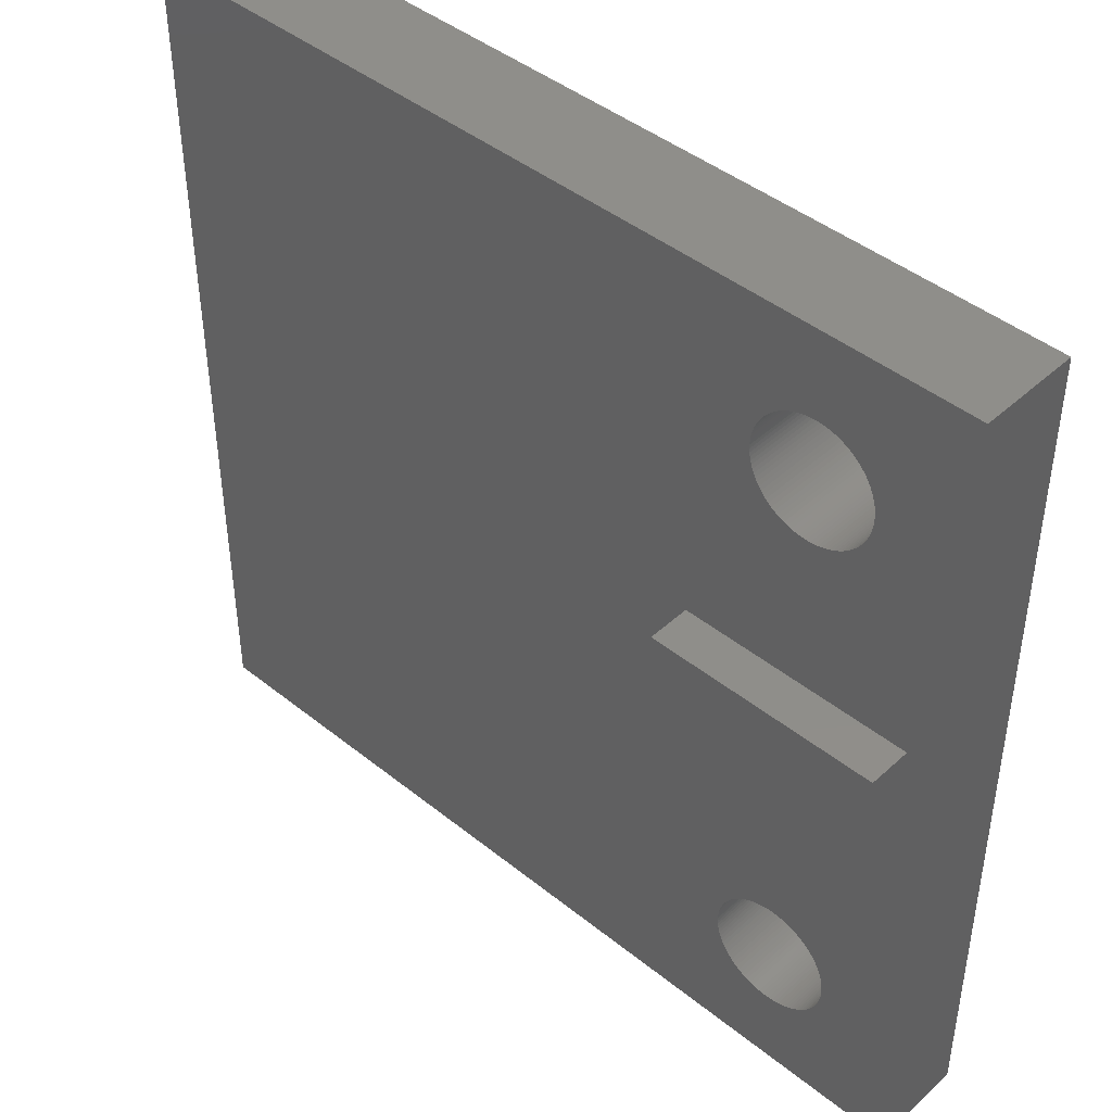
<metadata>
{"format":"stl","ext":"stl","renderer":"f3d","projection":"perspective","resolution":1024,"background":"white","views":[{"elev":44.1,"azim":43.2,"up":"+Y"}]}
</metadata>
<code>
# stl→obj: 416 verts, 836 faces
v 7.5 -7.5 1.7
v 7.5 7.5 0
v 7.5 7.5 1.7
v 7.5 -7.5 0
v 6.048 -4.934 1.7
v 6.05 -5 1.7
v 6.042 -4.868 1.7
v 7 -1.25 1.7
v 6.031 -4.803 1.7
v 6.017 -4.739 1.7
v 5.999 -4.676 1.7
v 5.976 -4.613 1.7
v 5.95 -4.553 1.7
v 5.92 -4.494 1.7
v 5.887 -4.437 1.7
v 5.849 -4.383 1.7
v 5.809 -4.331 1.7
v 5.765 -4.281 1.7
v 5.719 -4.235 1.7
v 5.669 -4.191 1.7
v 5.617 -4.151 1.7
v 5.563 -4.113 1.7
v 5.506 -4.08 1.7
v 5.447 -4.05 1.7
v 5.387 -4.024 1.7
v 5.324 -4.001 1.7
v 5.261 -3.983 1.7
v 5.197 -3.969 1.7
v 5.132 -3.958 1.7
v 5.066 -3.952 1.7
v 5 -3.95 1.7
v 3 -1.25 1.7
v 4.934 -3.952 1.7
v 4.868 -3.958 1.7
v 4.803 -3.969 1.7
v 4.739 -3.983 1.7
v 4.676 -4.001 1.7
v 4.613 -4.024 1.7
v 4.553 -4.05 1.7
v 4.494 -4.08 1.7
v 4.437 -4.113 1.7
v 4.383 -4.151 1.7
v 4.331 -4.191 1.7
v 4.281 -4.235 1.7
v -7.5 -7.5 1.7
v 3.952 -4.934 1.7
v 3.958 -4.868 1.7
v 3.969 -4.803 1.7
v 3.983 -4.739 1.7
v 4.001 -4.676 1.7
v 4.024 -4.613 1.7
v 4.05 -4.553 1.7
v 4.08 -4.494 1.7
v 4.113 -4.437 1.7
v 4.151 -4.383 1.7
v 4.191 -4.331 1.7
v 4.235 -4.281 1.7
v 7 1.25 1.7
v 6.048 4.934 1.7
v 6.05 5 1.7
v 6.048 5.066 1.7
v 6.042 5.132 1.7
v 6.031 5.197 1.7
v 6.017 5.261 1.7
v 5.999 5.324 1.7
v 5.976 5.387 1.7
v 5.95 5.447 1.7
v 5.92 5.506 1.7
v 5.887 5.563 1.7
v 5.849 5.617 1.7
v 5.809 5.669 1.7
v 5.765 5.719 1.7
v 5.719 5.765 1.7
v 5.669 5.809 1.7
v 5.617 5.849 1.7
v 5.563 5.887 1.7
v 5.506 5.92 1.7
v 5.447 5.95 1.7
v 5.387 5.976 1.7
v 5.324 5.999 1.7
v 5.261 6.017 1.7
v 5.197 6.031 1.7
v 5.132 6.042 1.7
v 5.066 6.048 1.7
v 5 6.05 1.7
v 4.934 6.048 1.7
v 4.868 6.042 1.7
v 4.803 6.031 1.7
v 4.739 6.017 1.7
v 4.676 5.999 1.7
v 4.613 5.976 1.7
v -7.5 7.5 1.7
v 4.553 5.95 1.7
v 3.95 5 1.7
v 3.952 5.066 1.7
v 3.958 5.132 1.7
v 3.969 5.197 1.7
v 3.983 5.261 1.7
v 3 1.25 1.7
v 4.001 5.324 1.7
v 4.024 5.387 1.7
v 4.05 5.447 1.7
v 4.08 5.506 1.7
v 4.113 5.563 1.7
v 4.151 5.617 1.7
v 4.191 5.669 1.7
v 4.235 5.719 1.7
v 4.281 5.765 1.7
v 4.331 5.809 1.7
v 4.383 5.849 1.7
v 4.437 5.887 1.7
v 4.494 5.92 1.7
v 6.048 -5.066 1.7
v 6.042 -5.132 1.7
v 6.031 -5.197 1.7
v 6.017 -5.261 1.7
v 5.999 -5.324 1.7
v 5.976 -5.387 1.7
v 5.95 -5.447 1.7
v 5.92 -5.506 1.7
v 5.887 -5.563 1.7
v 5.849 -5.617 1.7
v 5.809 -5.669 1.7
v 5.765 -5.719 1.7
v 5.719 -5.765 1.7
v 5.669 -5.809 1.7
v 5.617 -5.849 1.7
v 5.563 -5.887 1.7
v 5.506 -5.92 1.7
v 5.447 -5.95 1.7
v 5.387 -5.976 1.7
v 5.324 -5.999 1.7
v 5.261 -6.017 1.7
v 5.197 -6.031 1.7
v 5.132 -6.042 1.7
v 5.066 -6.048 1.7
v 5 -6.05 1.7
v 4.934 -6.048 1.7
v 4.868 -6.042 1.7
v 4.803 -6.031 1.7
v 4.739 -6.017 1.7
v 4.676 -5.999 1.7
v 4.613 -5.976 1.7
v 4.553 -5.95 1.7
v 4.494 -5.92 1.7
v 3.95 -5 1.7
v 3.952 -5.066 1.7
v 3.958 -5.132 1.7
v 3.969 -5.197 1.7
v 3.983 -5.261 1.7
v 4.001 -5.324 1.7
v 4.024 -5.387 1.7
v 4.05 -5.447 1.7
v 4.08 -5.506 1.7
v 4.113 -5.563 1.7
v 4.151 -5.617 1.7
v 4.191 -5.669 1.7
v 4.437 -5.887 1.7
v 4.383 -5.849 1.7
v 4.331 -5.809 1.7
v 4.281 -5.765 1.7
v 4.235 -5.719 1.7
v 6.042 4.868 1.7
v 6.031 4.803 1.7
v 6.017 4.739 1.7
v 5.999 4.676 1.7
v 5.976 4.613 1.7
v 5.95 4.553 1.7
v 5.92 4.494 1.7
v 5.887 4.437 1.7
v 5.849 4.383 1.7
v 5.809 4.331 1.7
v 5.765 4.281 1.7
v 5.719 4.235 1.7
v 5.669 4.191 1.7
v 5.617 4.151 1.7
v 5.563 4.113 1.7
v 5.506 4.08 1.7
v 5.447 4.05 1.7
v 5.387 4.024 1.7
v 5.324 4.001 1.7
v 5.261 3.983 1.7
v 5.197 3.969 1.7
v 5.132 3.958 1.7
v 5.066 3.952 1.7
v 5 3.95 1.7
v 4.934 3.952 1.7
v 4.868 3.958 1.7
v 4.803 3.969 1.7
v 4.739 3.983 1.7
v 4.676 4.001 1.7
v 4.613 4.024 1.7
v 4.553 4.05 1.7
v 4.494 4.08 1.7
v 4.437 4.113 1.7
v 4.383 4.151 1.7
v 4.331 4.191 1.7
v 4.281 4.235 1.7
v 4.235 4.281 1.7
v 4.191 4.331 1.7
v 4.151 4.383 1.7
v 4.113 4.437 1.7
v 4.08 4.494 1.7
v 4.05 4.553 1.7
v 4.024 4.613 1.7
v 4.001 4.676 1.7
v 3.983 4.739 1.7
v 3.969 4.803 1.7
v 3.958 4.868 1.7
v 3.952 4.934 1.7
v 6.031 -4.803 0
v 6.042 -4.868 0
v 6.048 4.934 0
v 6.05 5 0
v 6.017 -4.739 0
v 6.042 4.868 0
v 5.999 -4.676 0
v 6.031 4.803 0
v 5.976 -4.613 0
v 6.017 4.739 0
v 5.999 4.676 0
v 5.976 4.613 0
v 5.95 -4.553 0
v 5.95 4.553 0
v 5.92 -4.494 0
v 5.92 4.494 0
v 5.887 -4.437 0
v 5.887 4.437 0
v 5.849 -4.383 0
v 5.849 4.383 0
v 5.809 -4.331 0
v 5.809 4.331 0
v 5.765 -4.281 0
v 5.765 4.281 0
v 5.719 -4.235 0
v 5.719 4.235 0
v 5.669 -4.191 0
v 5.669 4.191 0
v 5.617 -4.151 0
v 5.617 4.151 0
v 5.563 -4.113 0
v 5.563 4.113 0
v 5.506 -4.08 0
v 5.506 4.08 0
v 5.447 -4.05 0
v 5.447 4.05 0
v 5.387 -4.024 0
v 5.387 4.024 0
v 5.324 -4.001 0
v 5.324 4.001 0
v 5.261 -3.983 0
v 5.261 3.983 0
v 5.197 -3.969 0
v 5.197 3.969 0
v 5.132 -3.958 0
v 5.132 3.958 0
v 5.066 -3.952 0
v 5.066 3.952 0
v 5 -3.95 0
v 5 3.95 0
v 4.934 -3.952 0
v 4.934 3.952 0
v 4.868 -3.958 0
v 4.868 3.958 0
v 4.803 -3.969 0
v 4.803 3.969 0
v 4.739 -3.983 0
v 4.739 3.983 0
v 4.676 -4.001 0
v 4.676 4.001 0
v 4.613 -4.024 0
v 4.613 4.024 0
v 4.553 -4.05 0
v 4.553 4.05 0
v 4.494 -4.08 0
v 4.494 4.08 0
v 4.437 -4.113 0
v 4.437 4.113 0
v 4.383 -4.151 0
v 4.383 4.151 0
v 4.331 -4.191 0
v 4.331 4.191 0
v 4.281 -4.235 0
v 4.281 4.235 0
v 4.235 -4.281 0
v 4.235 4.281 0
v 4.191 -4.331 0
v 4.191 4.331 0
v 4.151 -4.383 0
v 4.151 4.383 0
v 4.113 -4.437 0
v 4.113 4.437 0
v -7.5 -7.5 0
v 4.08 -4.494 0
v 4.05 -4.553 0
v -7.5 7.5 0
v 4.024 -4.613 0
v 4.08 4.494 0
v 4.001 -4.676 0
v 4.05 4.553 0
v 3.983 -4.739 0
v 4.024 4.613 0
v 3.969 -4.803 0
v 4.001 4.676 0
v 3.958 -4.868 0
v 3.983 4.739 0
v 3.952 -4.934 0
v 3.969 4.803 0
v 3.95 -5 0
v 3.958 4.868 0
v 6.048 -4.934 0
v 6.05 -5 0
v 6.048 -5.066 0
v 6.042 -5.132 0
v 6.031 -5.197 0
v 6.017 -5.261 0
v 5.999 -5.324 0
v 5.976 -5.387 0
v 5.95 -5.447 0
v 5.92 -5.506 0
v 5.887 -5.563 0
v 5.849 -5.617 0
v 5.809 -5.669 0
v 5.765 -5.719 0
v 5.719 -5.765 0
v 5.669 -5.809 0
v 5.617 -5.849 0
v 5.563 -5.887 0
v 5.506 -5.92 0
v 5.447 -5.95 0
v 5.387 -5.976 0
v 5.324 -5.999 0
v 5.261 -6.017 0
v 5.197 -6.031 0
v 5.132 -6.042 0
v 5.066 -6.048 0
v 5 -6.05 0
v 4.934 -6.048 0
v 4.868 -6.042 0
v 4.803 -6.031 0
v 4.739 -6.017 0
v 4.676 -5.999 0
v 4.613 -5.976 0
v 4.553 -5.95 0
v 3.952 4.934 0
v 3.952 -5.066 0
v 3.958 -5.132 0
v 3.969 -5.197 0
v 3.983 -5.261 0
v 4.001 -5.324 0
v 4.024 -5.387 0
v 4.05 -5.447 0
v 4.08 -5.506 0
v 4.113 -5.563 0
v 4.151 -5.617 0
v 4.191 -5.669 0
v 4.235 -5.719 0
v 4.281 -5.765 0
v 4.331 -5.809 0
v 4.383 -5.849 0
v 4.437 -5.887 0
v 4.494 -5.92 0
v 6.048 5.066 0
v 6.042 5.132 0
v 6.031 5.197 0
v 6.017 5.261 0
v 5.999 5.324 0
v 5.976 5.387 0
v 5.95 5.447 0
v 5.92 5.506 0
v 5.887 5.563 0
v 5.849 5.617 0
v 5.809 5.669 0
v 5.765 5.719 0
v 5.719 5.765 0
v 5.669 5.809 0
v 5.617 5.849 0
v 5.563 5.887 0
v 5.506 5.92 0
v 5.447 5.95 0
v 5.387 5.976 0
v 5.324 5.999 0
v 5.261 6.017 0
v 5.197 6.031 0
v 5.132 6.042 0
v 5.066 6.048 0
v 5 6.05 0
v 4.934 6.048 0
v 4.868 6.042 0
v 4.803 6.031 0
v 4.739 6.017 0
v 4.676 5.999 0
v 4.613 5.976 0
v 4.553 5.95 0
v 4.494 5.92 0
v 3.95 5 0
v 3.952 5.066 0
v 3.958 5.132 0
v 3.969 5.197 0
v 3.983 5.261 0
v 4.001 5.324 0
v 4.024 5.387 0
v 4.05 5.447 0
v 4.08 5.506 0
v 4.113 5.563 0
v 4.151 5.617 0
v 4.191 5.669 0
v 4.437 5.887 0
v 4.383 5.849 0
v 4.331 5.809 0
v 4.281 5.765 0
v 4.235 5.719 0
v 7 -1.25 2.45
v 7 1.25 2.45
v 3 1.25 2.45
v 3 -1.25 2.45
f 1 2 3
f 2 1 4
f 1 5 6
f 1 7 5
f 8 9 7
f 8 10 9
f 8 11 10
f 8 12 11
f 8 13 12
f 8 14 13
f 8 15 14
f 8 16 15
f 8 17 16
f 8 18 17
f 8 19 18
f 8 20 19
f 8 21 20
f 8 22 21
f 8 23 22
f 8 24 23
f 8 25 24
f 8 26 25
f 8 27 26
f 8 28 27
f 8 29 28
f 8 30 29
f 8 31 30
f 32 31 8
f 31 32 33
f 33 32 34
f 34 32 35
f 35 32 36
f 36 32 37
f 37 32 38
f 38 32 39
f 39 32 40
f 40 32 41
f 41 32 42
f 42 32 43
f 43 32 44
f 45 46 32
f 47 32 46
f 48 32 47
f 49 32 48
f 50 32 49
f 51 32 50
f 52 32 51
f 53 32 52
f 54 32 53
f 55 32 54
f 56 32 55
f 57 32 56
f 44 32 57
f 3 58 1
f 59 3 60
f 3 61 60
f 3 62 61
f 3 63 62
f 3 64 63
f 3 65 64
f 3 66 65
f 3 67 66
f 3 68 67
f 3 69 68
f 3 70 69
f 3 71 70
f 3 72 71
f 3 73 72
f 3 74 73
f 3 75 74
f 3 76 75
f 3 77 76
f 3 78 77
f 3 79 78
f 3 80 79
f 3 81 80
f 3 82 81
f 3 83 82
f 3 84 83
f 3 85 84
f 3 86 85
f 3 87 86
f 3 88 87
f 3 89 88
f 3 90 89
f 3 91 90
f 92 91 3
f 91 92 93
f 92 94 95
f 92 95 96
f 92 96 97
f 92 97 98
f 99 92 32
f 94 92 99
f 100 92 98
f 101 92 100
f 102 92 101
f 103 92 102
f 104 92 103
f 105 92 104
f 106 92 105
f 107 92 106
f 108 92 107
f 109 92 108
f 110 92 109
f 111 92 110
f 112 92 111
f 93 92 112
f 8 1 58
f 7 1 8
f 113 1 6
f 114 1 113
f 115 1 114
f 116 1 115
f 117 1 116
f 118 1 117
f 119 1 118
f 120 1 119
f 121 1 120
f 122 1 121
f 123 1 122
f 124 1 123
f 125 1 124
f 126 1 125
f 127 1 126
f 128 1 127
f 129 1 128
f 130 1 129
f 131 1 130
f 132 1 131
f 133 1 132
f 134 1 133
f 135 1 134
f 136 1 135
f 137 1 136
f 138 1 137
f 139 1 138
f 140 1 139
f 141 1 140
f 142 1 141
f 143 1 142
f 45 143 144
f 45 144 145
f 46 45 146
f 146 45 147
f 147 45 148
f 148 45 149
f 45 32 92
f 149 45 150
f 150 45 151
f 151 45 152
f 152 45 153
f 153 45 154
f 154 45 155
f 155 45 156
f 156 45 157
f 143 45 1
f 158 45 145
f 159 45 158
f 160 45 159
f 161 45 160
f 162 45 161
f 157 45 162
f 163 3 59
f 3 163 58
f 164 58 163
f 165 58 164
f 166 58 165
f 167 58 166
f 168 58 167
f 169 58 168
f 170 58 169
f 171 58 170
f 172 58 171
f 173 58 172
f 174 58 173
f 175 58 174
f 176 58 175
f 177 58 176
f 178 58 177
f 179 58 178
f 180 58 179
f 181 58 180
f 182 58 181
f 183 58 182
f 184 58 183
f 185 58 184
f 186 58 185
f 99 186 187
f 99 187 188
f 99 188 189
f 99 189 190
f 99 190 191
f 99 191 192
f 99 192 193
f 99 193 194
f 99 194 195
f 99 195 196
f 99 196 197
f 99 197 198
f 99 198 199
f 186 99 58
f 200 99 199
f 201 99 200
f 202 99 201
f 203 99 202
f 204 99 203
f 205 99 204
f 206 99 205
f 207 99 206
f 208 99 207
f 209 99 208
f 210 99 209
f 99 210 94
f 211 4 212
f 2 213 214
f 215 4 211
f 2 216 213
f 217 4 215
f 2 218 216
f 219 4 217
f 2 220 218
f 4 219 2
f 2 221 220
f 222 2 219
f 2 222 221
f 223 222 219
f 223 224 222
f 225 224 223
f 225 226 224
f 227 226 225
f 227 228 226
f 229 228 227
f 229 230 228
f 231 230 229
f 231 232 230
f 233 232 231
f 233 234 232
f 235 234 233
f 235 236 234
f 237 236 235
f 237 238 236
f 239 238 237
f 239 240 238
f 241 240 239
f 241 242 240
f 243 242 241
f 243 244 242
f 245 244 243
f 245 246 244
f 247 246 245
f 247 248 246
f 249 248 247
f 249 250 248
f 251 250 249
f 251 252 250
f 253 252 251
f 253 254 252
f 255 254 253
f 255 256 254
f 257 256 255
f 257 258 256
f 259 258 257
f 259 260 258
f 261 260 259
f 261 262 260
f 263 262 261
f 263 264 262
f 265 264 263
f 265 266 264
f 267 266 265
f 267 268 266
f 269 268 267
f 269 270 268
f 271 270 269
f 271 272 270
f 273 272 271
f 273 274 272
f 275 274 273
f 275 276 274
f 277 276 275
f 277 278 276
f 279 278 277
f 279 280 278
f 281 280 279
f 281 282 280
f 283 282 281
f 283 284 282
f 285 284 283
f 285 286 284
f 287 286 285
f 287 288 286
f 289 288 287
f 289 290 288
f 291 290 289
f 291 292 290
f 293 291 294
f 291 293 292
f 293 294 295
f 296 292 293
f 293 295 297
f 292 296 298
f 293 297 299
f 298 296 300
f 293 299 301
f 300 296 302
f 293 301 303
f 302 296 304
f 293 303 305
f 304 296 306
f 293 305 307
f 306 296 308
f 293 307 309
f 308 296 310
f 311 4 312
f 4 313 312
f 4 314 313
f 4 315 314
f 4 316 315
f 4 317 316
f 4 318 317
f 4 319 318
f 4 320 319
f 4 321 320
f 4 322 321
f 4 323 322
f 4 324 323
f 4 325 324
f 4 326 325
f 4 327 326
f 4 328 327
f 4 329 328
f 4 330 329
f 4 331 330
f 4 332 331
f 4 333 332
f 4 334 333
f 4 335 334
f 4 336 335
f 4 337 336
f 4 338 337
f 4 339 338
f 4 340 339
f 4 341 340
f 4 342 341
f 4 343 342
f 293 343 4
f 343 293 344
f 310 296 345
f 346 293 309
f 347 293 346
f 348 293 347
f 349 293 348
f 350 293 349
f 351 293 350
f 352 293 351
f 353 293 352
f 354 293 353
f 355 293 354
f 356 293 355
f 357 293 356
f 358 293 357
f 359 293 358
f 360 293 359
f 361 293 360
f 362 293 361
f 344 293 362
f 212 4 311
f 363 2 214
f 364 2 363
f 365 2 364
f 366 2 365
f 367 2 366
f 368 2 367
f 369 2 368
f 370 2 369
f 371 2 370
f 372 2 371
f 373 2 372
f 374 2 373
f 375 2 374
f 376 2 375
f 377 2 376
f 378 2 377
f 379 2 378
f 380 2 379
f 381 2 380
f 382 2 381
f 383 2 382
f 384 2 383
f 385 2 384
f 386 2 385
f 387 2 386
f 388 2 387
f 389 2 388
f 390 2 389
f 391 2 390
f 392 2 391
f 393 2 392
f 296 393 394
f 296 394 395
f 345 296 396
f 396 296 397
f 397 296 398
f 398 296 399
f 399 296 400
f 400 296 401
f 401 296 402
f 402 296 403
f 403 296 404
f 404 296 405
f 405 296 406
f 406 296 407
f 393 296 2
f 408 296 395
f 409 296 408
f 410 296 409
f 411 296 410
f 412 296 411
f 407 296 412
f 293 92 296
f 92 293 45
f 2 92 3
f 92 2 296
f 293 1 45
f 1 293 4
f 413 58 414
f 58 413 8
f 415 413 414
f 413 415 416
f 32 415 99
f 415 32 416
f 58 415 414
f 415 58 99
f 32 413 416
f 413 32 8
f 324 123 323
f 123 324 124
f 247 24 25
f 24 247 245
f 255 28 29
f 28 255 253
f 322 121 321
f 121 322 122
f 311 7 212
f 7 311 5
f 312 5 311
f 5 312 6
f 273 38 39
f 38 273 271
f 151 349 150
f 349 151 350
f 154 352 153
f 352 154 353
f 327 128 127
f 128 327 328
f 239 20 21
f 20 239 237
f 283 43 44
f 43 283 281
f 362 158 145
f 158 362 361
f 46 305 47
f 305 46 307
f 243 22 23
f 22 243 241
f 361 159 158
f 159 361 360
f 323 122 322
f 122 323 123
f 219 13 223
f 13 219 12
f 261 31 33
f 31 261 259
f 330 131 130
f 131 330 331
f 332 133 132
f 133 332 333
f 233 19 235
f 19 233 18
f 313 6 312
f 6 313 113
f 251 26 27
f 26 251 249
f 337 138 137
f 138 337 338
f 259 30 31
f 30 259 257
f 48 301 49
f 301 48 303
f 329 130 129
f 130 329 330
f 317 116 316
f 116 317 117
f 325 124 324
f 124 325 125
f 316 115 315
f 115 316 116
f 149 347 148
f 347 149 348
f 51 295 52
f 295 51 297
f 215 11 217
f 11 215 10
f 267 35 36
f 35 267 265
f 265 34 35
f 34 265 263
f 147 309 146
f 309 147 346
f 229 17 231
f 17 229 16
f 279 41 42
f 41 279 277
f 335 136 135
f 136 335 336
f 271 37 38
f 37 271 269
f 315 114 314
f 114 315 115
f 153 351 152
f 351 153 352
f 227 16 229
f 16 227 15
f 331 132 131
f 132 331 332
f 245 23 24
f 23 245 243
f 157 355 156
f 355 157 356
f 318 117 317
f 117 318 118
f 241 21 22
f 21 241 239
f 56 285 57
f 285 56 287
f 57 283 44
f 283 57 285
f 253 27 28
f 27 253 251
f 52 294 53
f 294 52 295
f 263 33 34
f 33 263 261
f 360 160 159
f 160 360 359
f 257 29 30
f 29 257 255
f 314 113 313
f 113 314 114
f 55 287 56
f 287 55 289
f 150 348 149
f 348 150 349
f 152 350 151
f 350 152 351
f 326 127 126
f 127 326 327
f 156 354 155
f 354 156 355
f 223 14 225
f 14 223 13
f 212 9 211
f 9 212 7
f 338 139 138
f 139 338 339
f 211 10 215
f 10 211 9
f 225 15 227
f 15 225 14
f 237 19 20
f 19 237 235
f 49 299 50
f 299 49 301
f 359 161 160
f 161 359 358
f 217 12 219
f 12 217 11
f 155 353 154
f 353 155 354
f 148 346 147
f 346 148 347
f 334 135 134
f 135 334 335
f 47 303 48
f 303 47 305
f 336 137 136
f 137 336 337
f 333 134 133
f 134 333 334
f 161 357 162
f 357 161 358
f 339 140 139
f 140 339 340
f 162 356 157
f 356 162 357
f 146 307 46
f 307 146 309
f 281 42 43
f 42 281 279
f 319 118 318
f 118 319 119
f 249 25 26
f 25 249 247
f 269 36 37
f 36 269 267
f 277 40 41
f 40 277 275
f 321 120 320
f 120 321 121
f 340 141 140
f 141 340 341
f 275 39 40
f 39 275 273
f 231 18 233
f 18 231 17
f 320 119 319
f 119 320 120
f 344 145 144
f 145 344 362
f 50 297 51
f 297 50 299
f 343 144 143
f 144 343 344
f 54 289 55
f 289 54 291
f 341 142 141
f 142 341 342
f 342 143 142
f 143 342 343
f 328 129 128
f 129 328 329
f 325 126 125
f 126 325 326
f 53 291 54
f 291 53 294
f 383 80 81
f 80 383 382
f 95 398 96
f 398 95 397
f 378 75 76
f 75 378 377
f 367 66 368
f 66 367 65
f 226 168 224
f 168 226 169
f 203 300 204
f 300 203 298
f 248 181 180
f 181 248 250
f 382 79 80
f 79 382 381
f 386 83 84
f 83 386 385
f 224 167 222
f 167 224 168
f 107 411 108
f 411 107 412
f 102 404 103
f 404 102 403
f 363 62 364
f 62 363 61
f 411 109 108
f 109 411 410
f 236 173 234
f 173 236 174
f 209 345 210
f 345 209 310
f 276 195 194
f 195 276 278
f 210 396 94
f 396 210 345
f 390 87 88
f 87 390 389
f 214 61 363
f 61 214 60
f 272 193 192
f 193 272 274
f 377 74 75
f 74 377 376
f 96 399 97
f 399 96 398
f 100 402 101
f 402 100 401
f 213 60 214
f 60 213 59
f 252 183 182
f 183 252 254
f 370 69 371
f 69 370 68
f 278 196 195
f 196 278 280
f 274 194 193
f 194 274 276
f 394 91 93
f 91 394 393
f 368 67 369
f 67 368 66
f 216 59 213
f 59 216 163
f 242 178 177
f 178 242 244
f 280 197 196
f 197 280 282
f 104 406 105
f 406 104 405
f 392 89 90
f 89 392 391
f 204 302 205
f 302 204 300
f 230 170 228
f 170 230 171
f 393 90 91
f 90 393 392
f 369 68 370
f 68 369 67
f 381 78 79
f 78 381 380
f 234 172 232
f 172 234 173
f 258 186 185
f 186 258 260
f 256 185 184
f 185 256 258
f 198 286 199
f 286 198 284
f 98 401 100
f 401 98 400
f 240 177 176
f 177 240 242
f 222 166 221
f 166 222 167
f 374 73 375
f 73 374 72
f 236 175 174
f 175 236 238
f 379 76 77
f 76 379 378
f 366 65 367
f 65 366 64
f 371 70 372
f 70 371 69
f 106 412 107
f 412 106 407
f 389 86 87
f 86 389 388
f 250 182 181
f 182 250 252
f 364 63 365
f 63 364 62
f 246 180 179
f 180 246 248
f 365 64 366
f 64 365 63
f 228 169 226
f 169 228 170
f 388 85 86
f 85 388 387
f 262 188 187
f 188 262 264
f 103 405 104
f 405 103 404
f 266 190 189
f 190 266 268
f 238 176 175
f 176 238 240
f 376 73 74
f 73 376 375
f 94 397 95
f 397 94 396
f 218 163 216
f 163 218 164
f 105 407 106
f 407 105 406
f 220 164 218
f 164 220 165
f 221 165 220
f 165 221 166
f 97 400 98
f 400 97 399
f 408 112 111
f 112 408 395
f 391 88 89
f 88 391 390
f 384 81 82
f 81 384 383
f 254 184 183
f 184 254 256
f 206 306 207
f 306 206 304
f 409 111 110
f 111 409 408
f 201 292 202
f 292 201 290
f 387 84 85
f 84 387 386
f 205 304 206
f 304 205 302
f 373 72 374
f 72 373 71
f 372 71 373
f 71 372 70
f 264 189 188
f 189 264 266
f 380 77 78
f 77 380 379
f 268 191 190
f 191 268 270
f 232 171 230
f 171 232 172
f 202 298 203
f 298 202 292
f 207 308 208
f 308 207 306
f 208 310 209
f 310 208 308
f 244 179 178
f 179 244 246
f 101 403 102
f 403 101 402
f 199 288 200
f 288 199 286
f 270 192 191
f 192 270 272
f 410 110 109
f 110 410 409
f 282 198 197
f 198 282 284
f 395 93 112
f 93 395 394
f 260 187 186
f 187 260 262
f 200 290 201
f 290 200 288
f 385 82 83
f 82 385 384

</code>
